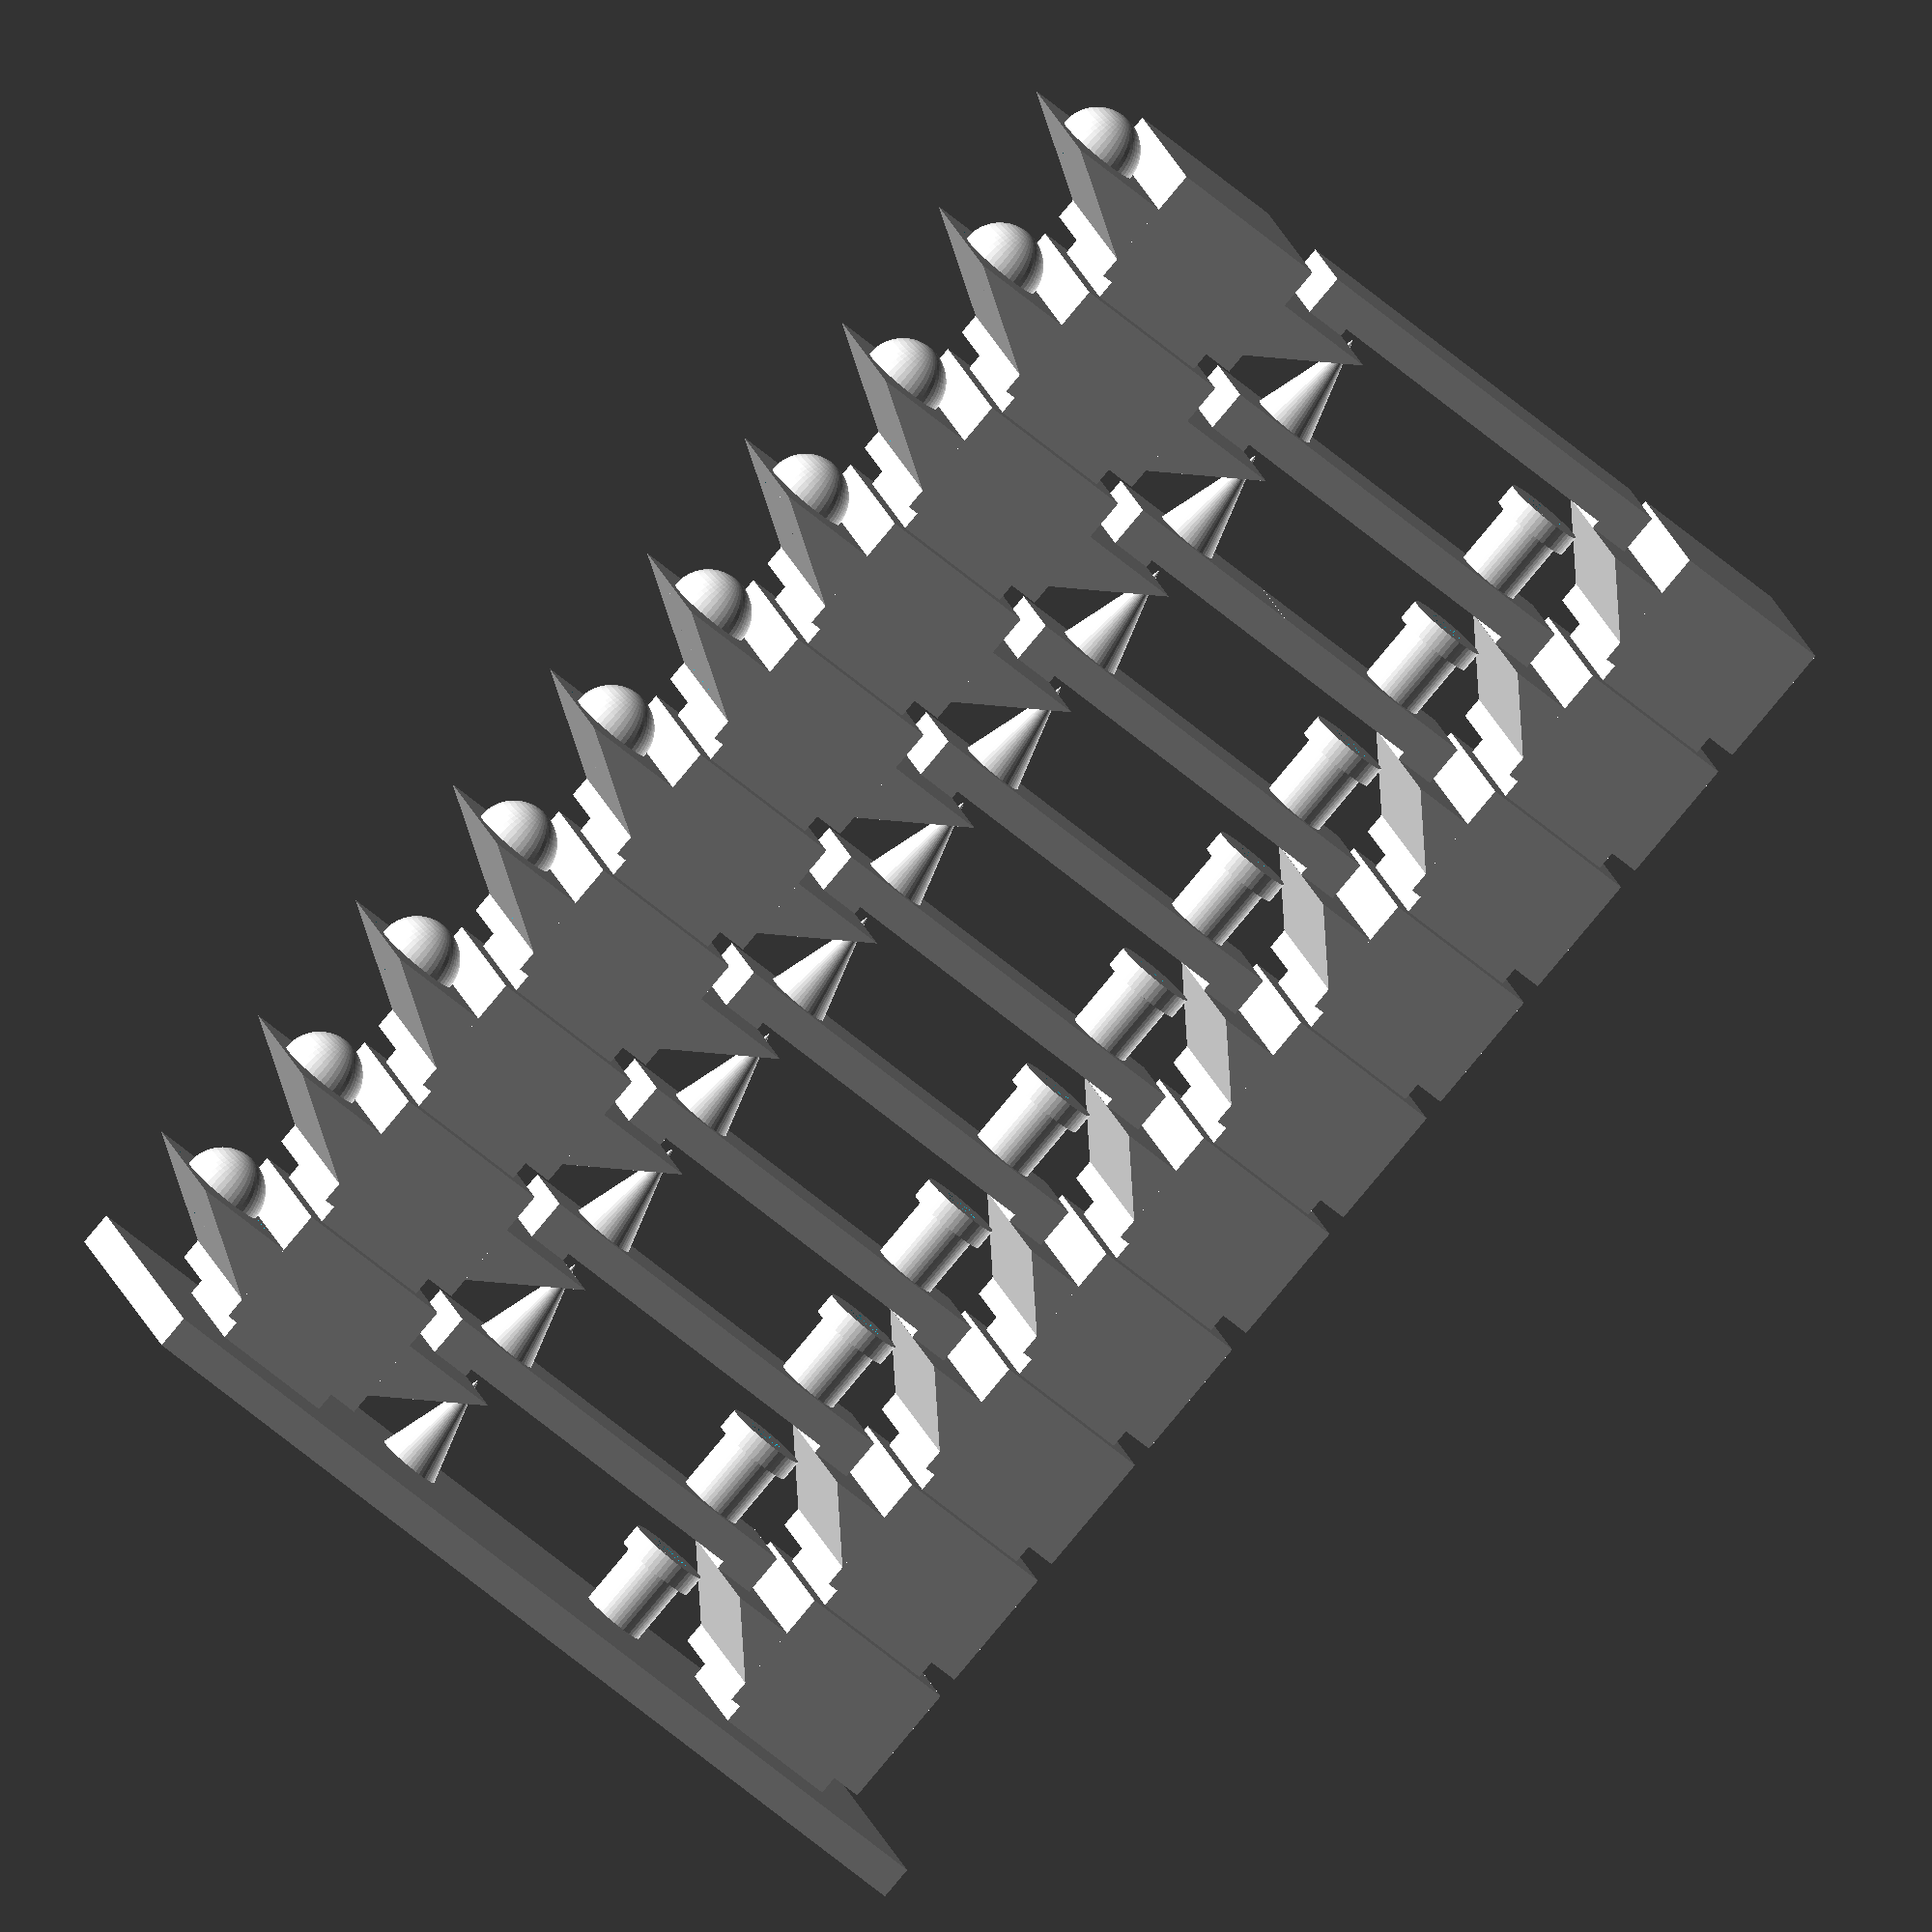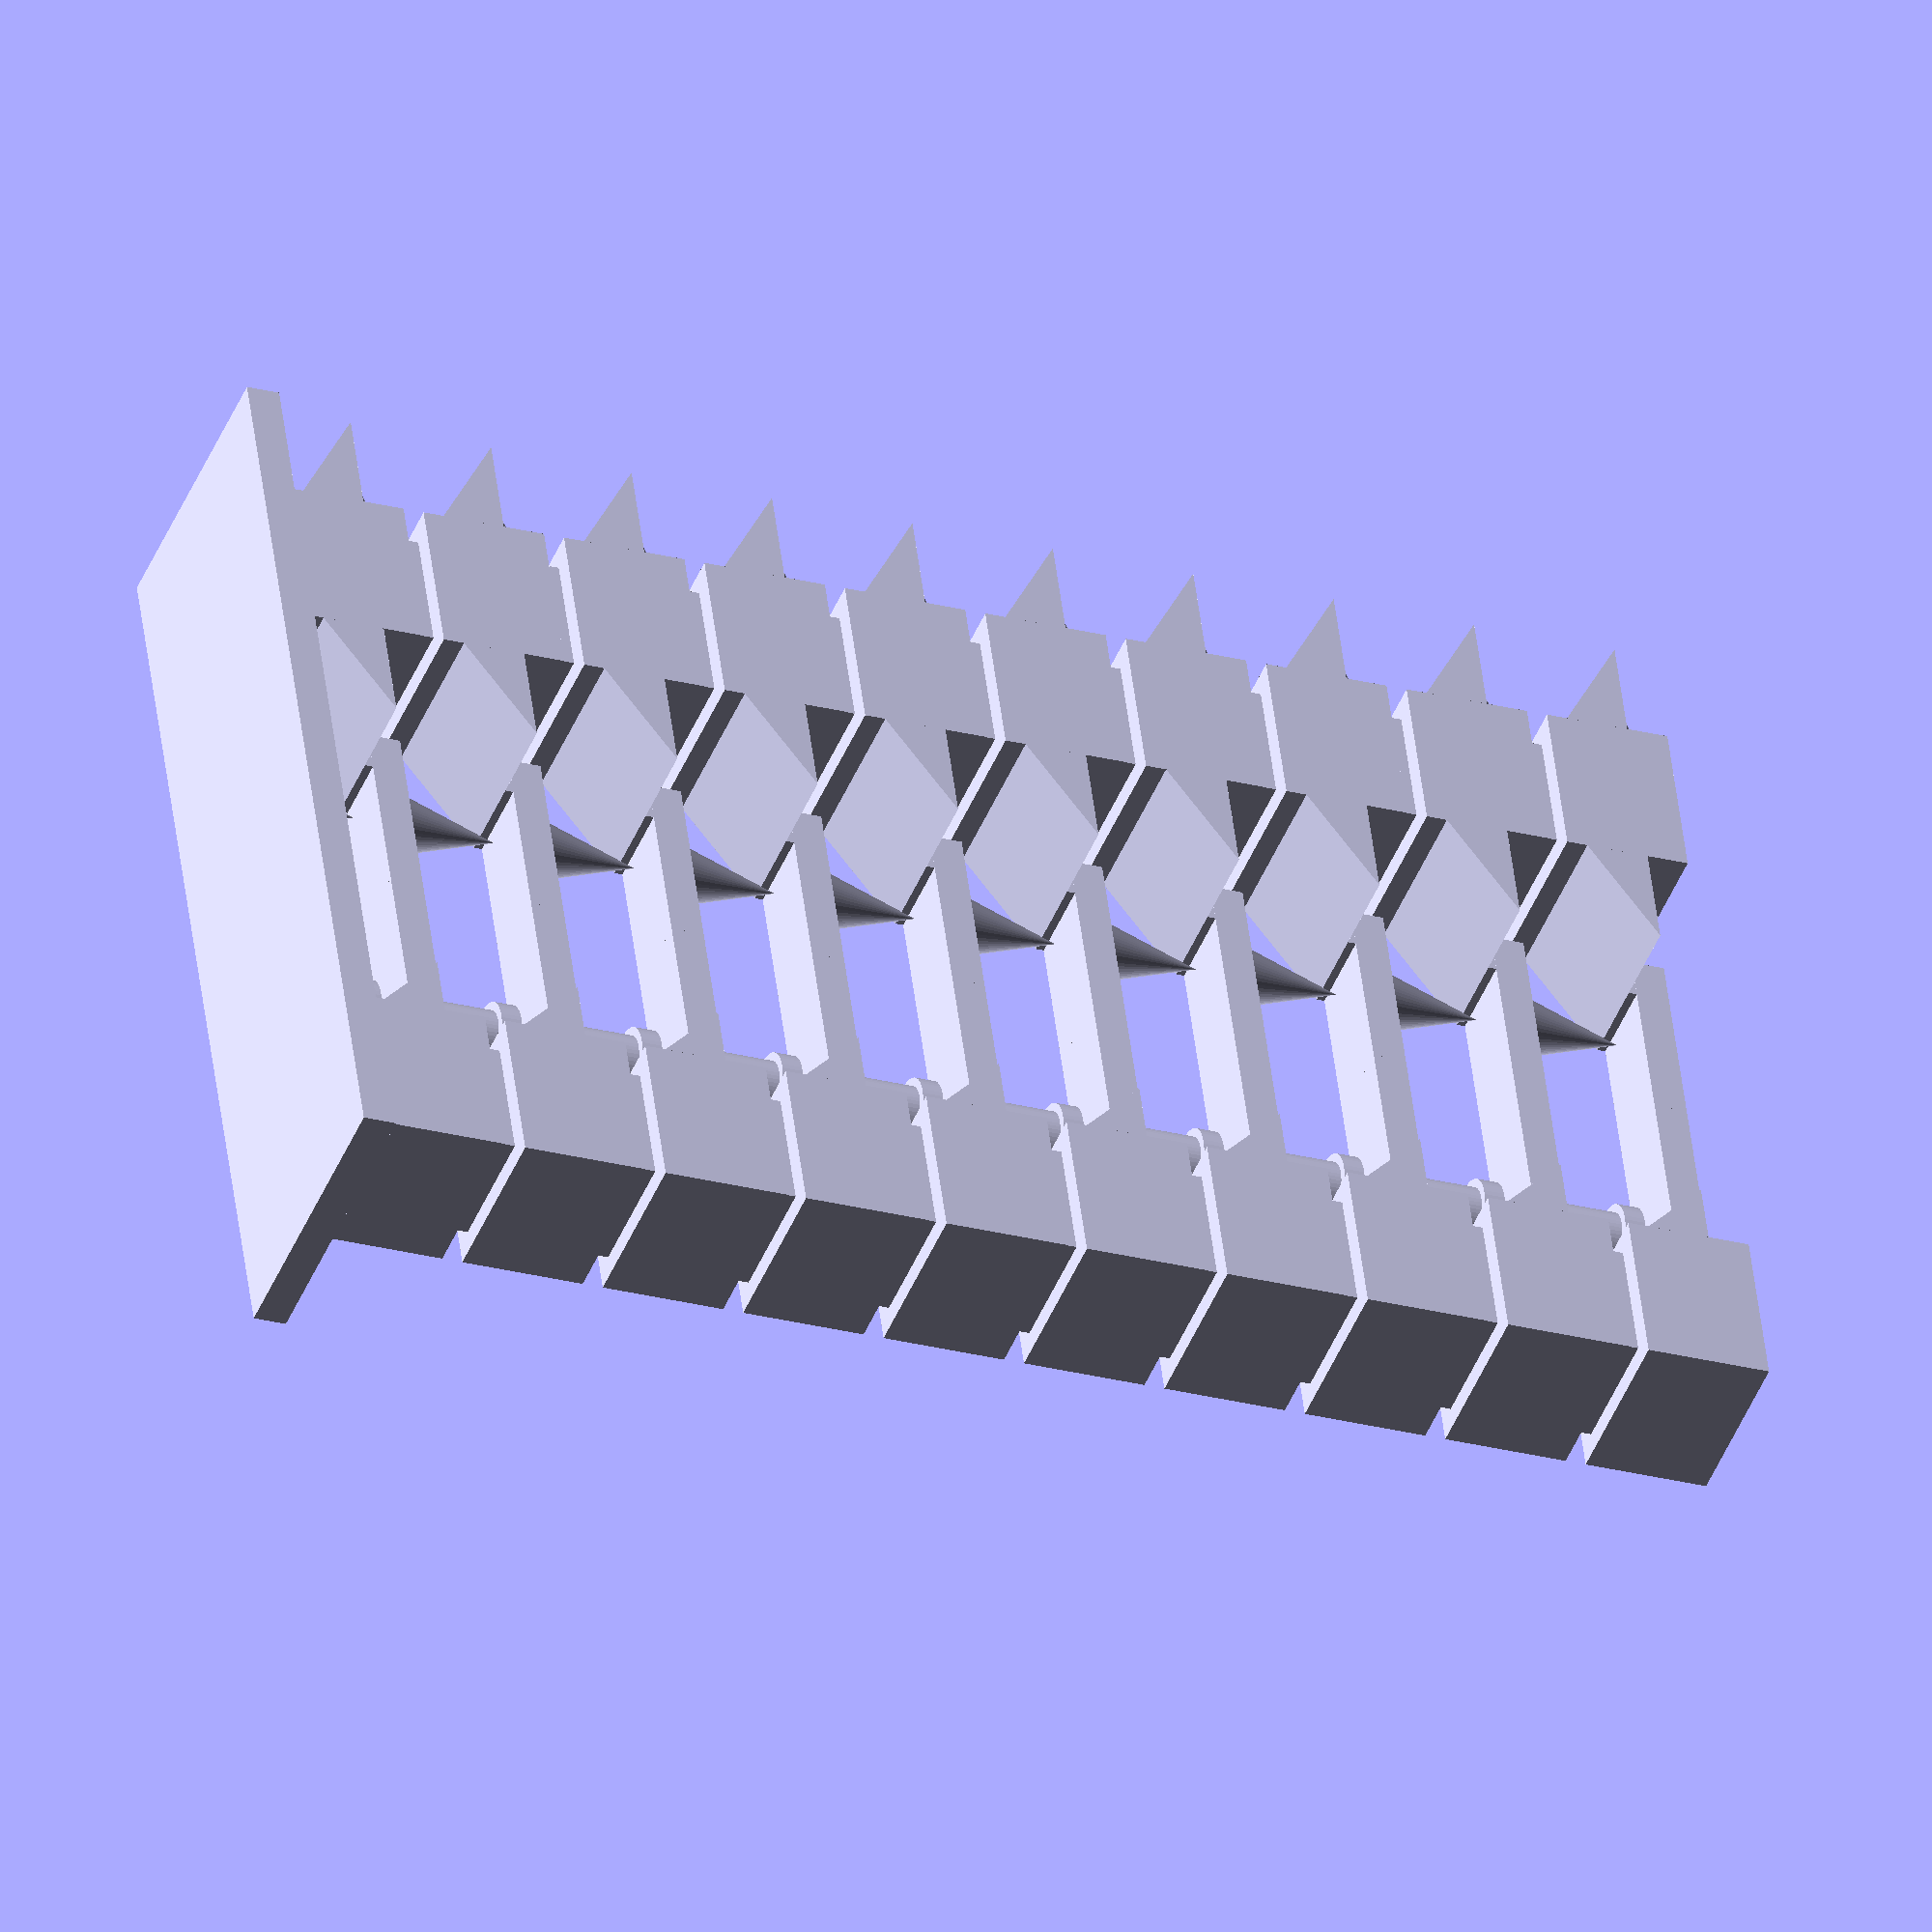
<openscad>
X=+0; Y=+1; Z=+2;

/* [General] */
// temperature of the first lowest block
start_temp = 220;
// temperature of the last highest block
end_temp = 175;
// change in temperature between successively printed blocks
temp_step = 5;

layer_height = 0.2;


/* [Detail Geometry] */
// dimensions of the base plate
base = [46, 14, 8*layer_height];
// dimensions of the pedestal under a tower block
pedestal = [6, 6, 5*layer_height];
// dimensions of the tower block
block = [8, 8, 30*layer_height];
// X spacing between the towers
tower_x_distance = 16*2;
// left (X-) overhang size
overhang_l_x = 3;
// right (X+) overhang size
overhang_r_x = 5;
// top of the bridge relative to the top of the block
bridge_z_top = 0;
// thickness of the bridge
bridge_z = 8*layer_height;
sphere_radius = overhang_r_x / 2 - 0.5;
// top of the overhang relative to the top of the block
overhang_z_top = ceil(-sphere_radius / layer_height) * layer_height;
// height of the overhang
overhang_z = 15*layer_height;
// gap between the bridge and the left (X-) tower
bridge_l_gap = 1;
// gap between the bridge and the right (X+) tower
bridge_r_gap = 3;
bridge_y_front = -block[Y]/2;
bridge_y = block[Y]/2;
cone_bridge_gap = 5 * layer_height;
chimney_bridge_gap = 10 * layer_height;
chimney_top_height = 5 * layer_height;
cone_radius = 1.5;
chimney_radius = cone_radius;
chimney_hole_radius = 1;
chimney_top_radius = 1.9;
// embossing depth of the text
text_depth = 1;
// font used for the text
text_font = "Helvetica:style=Bold";
// text ascent relative to the width of the tower block
text_ascent = 0.4;


module Tower(x, overhang, gap, addpoint, label)
    translate([x,0,0])
    scale([x<=0 ? 1 : -1, 1, 1])
{
    z1 = 0;
    translate([0,0,z1 + pedestal[Z]/2]) cube(pedestal, true);
    z2 = z1 + pedestal[Z];
    label = label ? str(label) : "0";
    difference() 
    {
        translate([0,0,z2 + block[Z]/2]) cube(block, true);
        translate([0, -block[Y]/2+text_depth-0.001, z2 + block[Z]/2])
        rotate([90,0,0])
        linear_extrude(text_depth)   
        if (addpoint==0){
            text(label, size = block[X] * text_ascent, 
                 valign = "center", halign = "center",
                 font = text_font);
        }
    }
    
    overhang_pts = [[0,0],[0,-overhang_z],[overhang,0]];
    z3 = z2 + block[Z];
    z4 = z3 + overhang_z_top;
    translate([block[X]/2, block[Y]/2, z4])
        rotate([90,0,0])
        linear_extrude(block[Y])
        polygon(points=overhang_pts);
    
    // make overhang right side:
    if (addpoint==1)
    {   // overhang
        translate([-block[X]/2, -block[Y]/2, z4])
            rotate([90,0,180])
            linear_extrude(block[Y])
            polygon(points=overhang_pts);
        
        // pointy cone
        translate([block[X]/2 + gap + overhang - gap + cone_radius, bridge_y_front + bridge_y / 2, bridge_z_top])
        cylinder($fn = 50, h=block[Z] - cone_bridge_gap, r1=cone_radius, r2=0, center=false);  

		
		translate([-block[X]/2 - overhang_r_x / 2 , 0, -sphere_radius]) 
		difference()
		{
			translate([0, 0, z3]) 
			sphere($fn = 50, r=sphere_radius);
			translate([0, 0, z4])
			cube(sphere_radius * 2, center=true);
		}
    }
    else
    {
        // chimney 
        translate([block[X]/2 + gap + overhang - gap + cone_radius, bridge_y_front + bridge_y / 2, bridge_z_top])
		{
			difference()
			{
				union()
				{
					chimney_height = block[Z] - chimney_bridge_gap;
					cylinder($fn = 50, h=chimney_height, r1=chimney_radius, r2=chimney_radius, center=false);  
					translate([0, 0, chimney_height - chimney_top_height])
					cylinder($fn = 50, h=chimney_top_height, r1=chimney_top_radius, r2=chimney_top_radius, center=false);  
				}
				cylinder($fn = 50, h=block[Z] - chimney_bridge_gap, r1=chimney_hole_radius, r2=chimney_hole_radius, center=false);  
			}
		}
    }
    
    pedestal_z = abs(overhang_z_top -bridge_z_top + bridge_z);
    translate([block[X]/2 + gap, bridge_y_front, z4]) 
    {
        cube([(overhang-gap)-0.01, bridge_y-0.01, pedestal_z]);
        translate([0,0,pedestal_z])
            cube([abs(x)-block[X]/2-gap, bridge_y, bridge_z]);
    }
    

}

z1 = 0;
translate([0,0,z1+base[Z]/2]) cube(base, true);
z2 = z1 + base[Z];

count = (end_temp - start_temp)/temp_step;

echo("start_temp=", start_temp);
echo("end_temp=", end_temp);
echo("temp_step=", temp_step);
echo("count=", count);

for (i = [0 : abs(count)]) 
{
    z3 = z2 + i*(pedestal[Z] + block[Z]);
    temp = start_temp + i*abs(temp_step);
    echo("-> ", i, ": temp=", temp, "z=", z3);

    translate([0,0,z3]) 
    {
        if(start_temp < end_temp) 
            { Tower(-tower_x_distance/2, overhang_l_x, bridge_l_gap, 0, (start_temp + i*abs(temp_step))); }
        else
            { Tower(-tower_x_distance/2, overhang_l_x, bridge_l_gap, 0, (start_temp + -i*abs(temp_step))); }

        Tower(tower_x_distance/2, overhang_r_x, bridge_r_gap, 1);
    }
}

</openscad>
<views>
elev=82.1 azim=160.6 roll=320.2 proj=o view=solid
elev=25.9 azim=287.9 roll=247.6 proj=o view=solid
</views>
